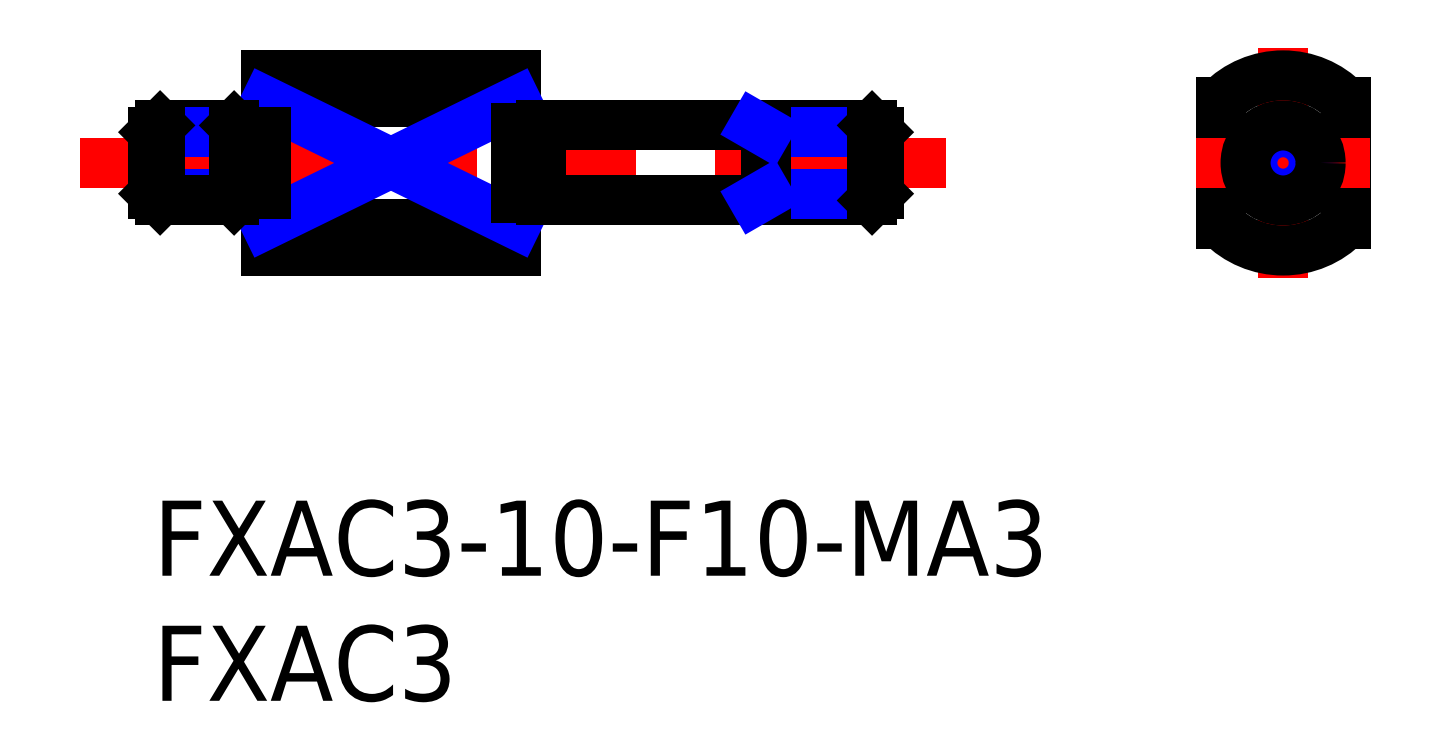
<metadata>
{"format":"dxf","ext":"dxf","renderer":"ezdxf+matplotlib","layout":"modelspace","background":"white","min_lineweight":24,"dpi":150}
</metadata>
<code>
0
SECTION
2
ENTITIES
0
INSERT
8
MSM_CONTINUOUS
2
*U4
10
0
20
0
30
0
0
INSERT
8
MSM_CONTINUOUS
2
*U5
10
0
20
0
30
0
0
LINE
8
MSM_CENTER
10
-2.95
20
13.5
30
0
11
31.69
21
13.5
31
0
0
LINE
8
MSM_CONTINUOUS
10
4.5
20
10
30
0
11
4.5
21
17
31
0
0
LINE
8
MSM_CONTINUOUS
10
14.5
20
17
30
0
11
14.5
21
10
31
0
0
LINE
8
MSM_CONTINUOUS
10
4.5
20
10
30
0
11
14.5
21
10
31
0
0
LINE
8
MSM_CONTINUOUS
10
14.5
20
11.05
30
0
11
4.5
21
11.05
31
0
0
LINE
8
MSM_CONTINUOUS
10
4.5
20
17
30
0
11
14.5
21
17
31
0
0
LINE
8
MSM_CONTINUOUS
10
14.5
20
15.95
30
0
11
4.5
21
15.95
31
0
0
LINE
8
MSM_CONTINUOUS
10
47.66
20
15.95
30
0
11
47.66
21
11.05
31
0
0
LINE
8
MSM_CONTINUOUS
10
42.66
20
15.95
30
0
11
42.66
21
11.05
31
0
0
LINE
8
MSM_CENTER
10
45.16
20
18.11
30
0
11
45.16
21
8.894
31
0
0
LINE
8
MSM_CENTER
10
41.69
20
13.5
30
0
11
48.63
21
13.5
31
0
0
ARC
8
MSM_CONTINUOUS
10
45.16
20
13.5
30
0
40
3.5
50
224.4
51
315.6
0
ARC
8
MSM_CONTINUOUS
10
45.16
20
13.5
30
0
40
3.5
50
44.42
51
135.6
0
LINE
8
MSM_CONTINUOUS
10
28.73
20
12
30
0
11
15.5
21
12
31
0
0
LINE
8
MSM_CONTINUOUS
10
15.5
20
15
30
0
11
28.73
21
15
31
0
0
LINE
8
MSM_NARROW
10
4.5
20
15.95
30
0
11
14.5
21
11.05
31
0
0
LINE
8
MSM_NARROW
10
14.5
20
15.95
30
0
11
4.5
21
11.05
31
0
0
LINE
8
MSM_CONTINUOUS
10
15.5
20
15
30
0
11
15.5
21
12
31
0
0
LINE
8
MSM_CONTINUOUS
10
15.5
20
14.9
30
0
11
14.5
21
14.9
31
0
0
LINE
8
MSM_CONTINUOUS
10
15.5
20
12.1
30
0
11
14.5
21
12.1
31
0
0
LINE
8
MSM_CONTINUOUS
10
0.2705
20
15
30
0
11
3.229
21
15
31
0
0
LINE
8
MSM_NARROW
10
0
20
14.73
30
0
11
3.5
21
14.73
31
0
0
LINE
8
MSM_NARROW
10
0
20
12.27
30
0
11
3.5
21
12.27
31
0
0
LINE
8
MSM_CONTINUOUS
10
0.2705
20
12
30
0
11
3.229
21
12
31
0
0
LINE
8
MSM_CONTINUOUS
10
3.5
20
12.27
30
0
11
3.5
21
14.73
31
0
0
LINE
8
MSM_CONTINUOUS
10
3.5
20
14.73
30
0
11
3.229
21
15
31
0
0
LINE
8
MSM_CONTINUOUS
10
3.229
20
15
30
0
11
3.229
21
12
31
0
0
LINE
8
MSM_CONTINUOUS
10
3.229
20
12
30
0
11
3.5
21
12.27
31
0
0
LINE
8
MSM_CONTINUOUS
10
0
20
12.27
30
0
11
0
21
14.73
31
0
0
LINE
8
MSM_CONTINUOUS
10
0
20
14.73
30
0
11
0.2705
21
15
31
0
0
LINE
8
MSM_CONTINUOUS
10
0.2705
20
15
30
0
11
0.2705
21
12
31
0
0
LINE
8
MSM_CONTINUOUS
10
0.2705
20
12
30
0
11
0
21
12.27
31
0
0
LINE
8
MSM_CONTINUOUS
10
3.5
20
14.73
30
0
11
4.5
21
14.73
31
0
0
LINE
8
MSM_CONTINUOUS
10
3.5
20
12.27
30
0
11
4.5
21
12.27
31
0
0
LINE
8
MSM_NARROW
10
24.5
20
14.73
30
0
11
29
21
14.73
31
0
0
LINE
8
MSM_NARROW
10
24.5
20
12.27
30
0
11
29
21
12.27
31
0
0
LINE
8
MSM_CONTINUOUS
10
29
20
12.27
30
0
11
29
21
14.73
31
0
0
LINE
8
MSM_CONTINUOUS
10
29
20
14.73
30
0
11
28.73
21
15
31
0
0
LINE
8
MSM_CONTINUOUS
10
28.73
20
15
30
0
11
28.73
21
12
31
0
0
LINE
8
MSM_CONTINUOUS
10
28.73
20
12
30
0
11
29
21
12.27
31
0
0
LINE
8
MSM_CONTINUOUS
10
24.5
20
15
30
0
11
24.5
21
12
31
0
0
LINE
8
MSM_NARROW
10
24.03
20
15
30
0
11
24.5
21
14.73
31
0
0
LINE
8
MSM_NARROW
10
24.03
20
12
30
0
11
24.5
21
12.27
31
0
0
CIRCLE
8
MSM_NARROW
10
45.16
20
13.5
30
0
40
1.23
0
CIRCLE
8
MSM_CONTINUOUS
10
45.16
20
13.5
30
0
40
1.5
0
ENDSEC
0
EOF

</code>
